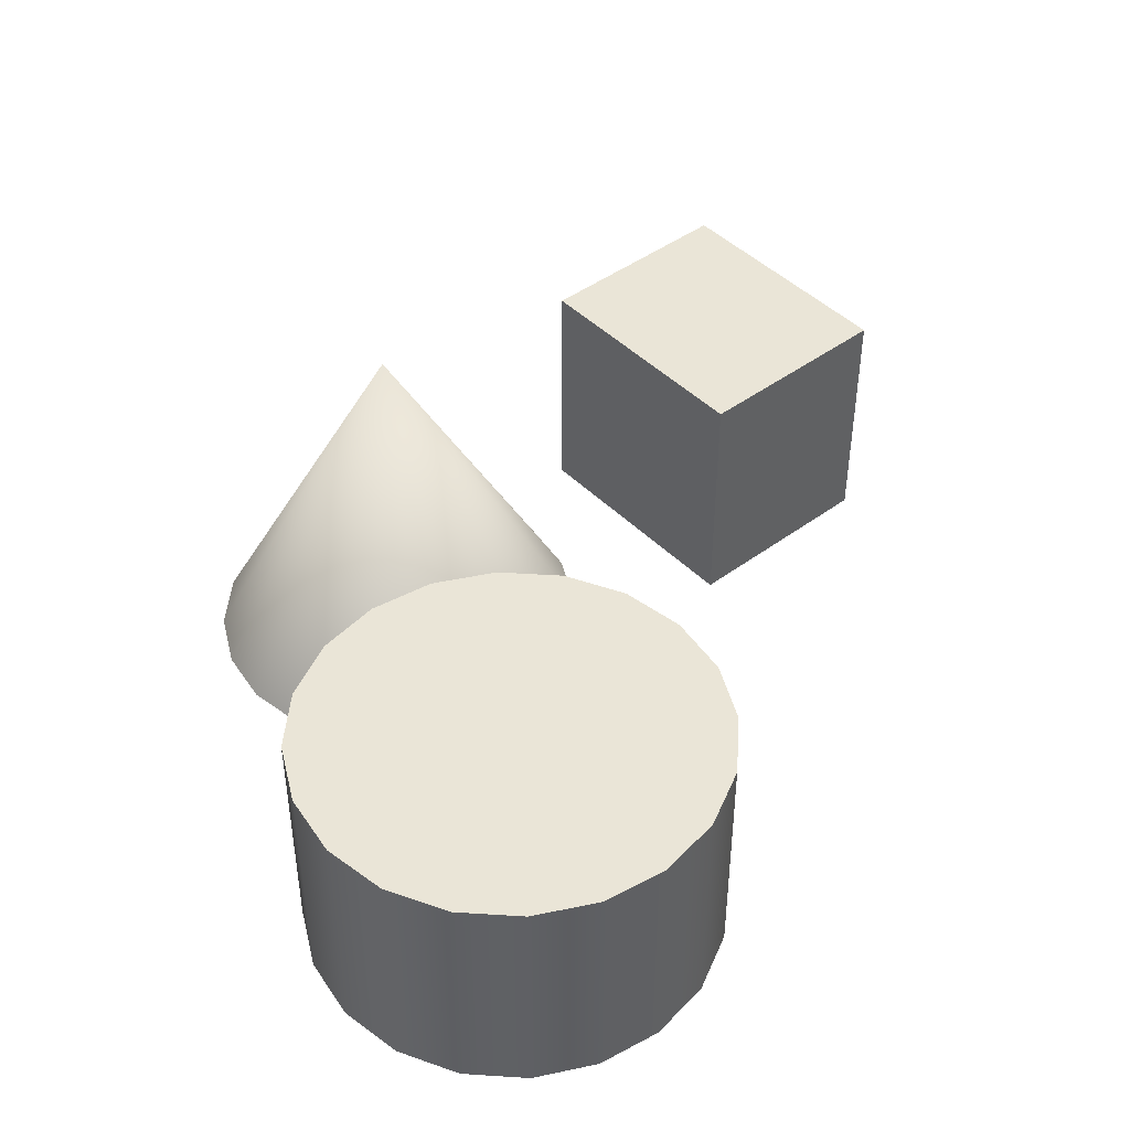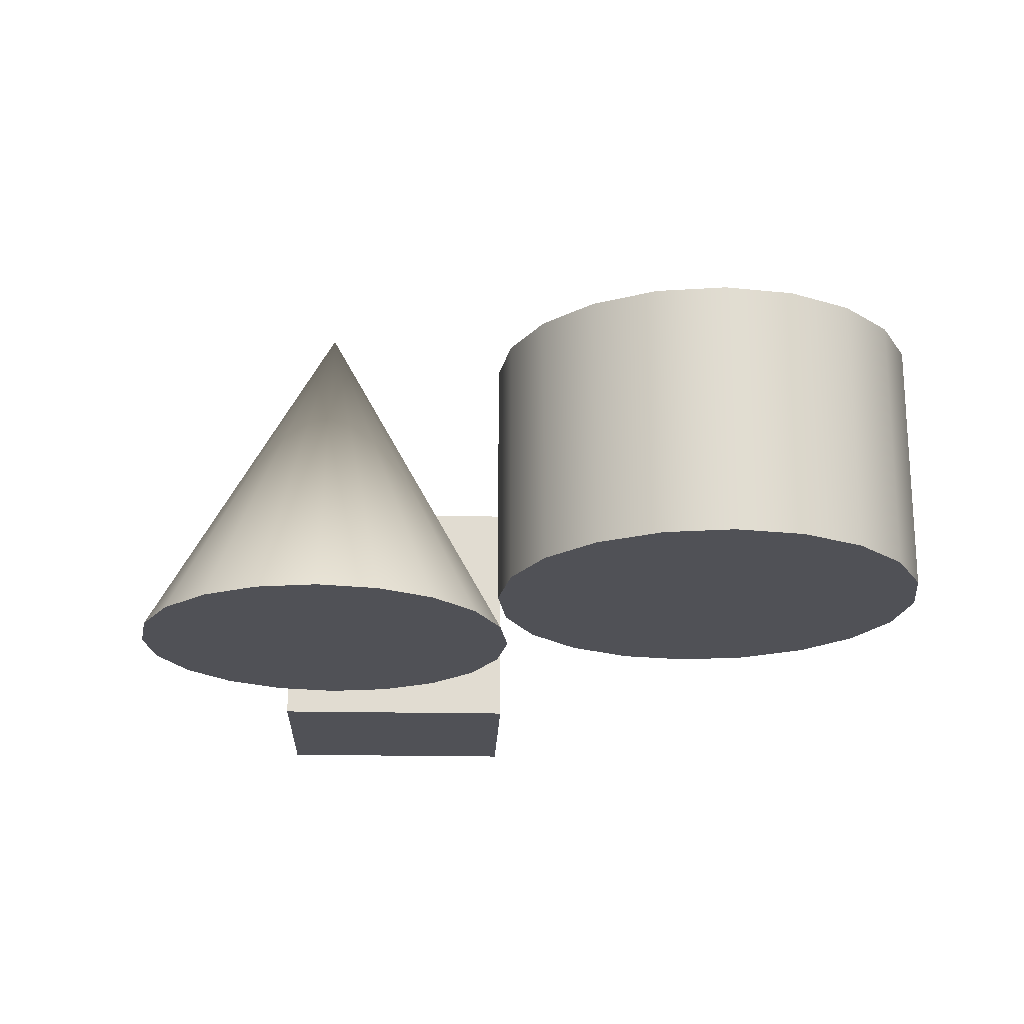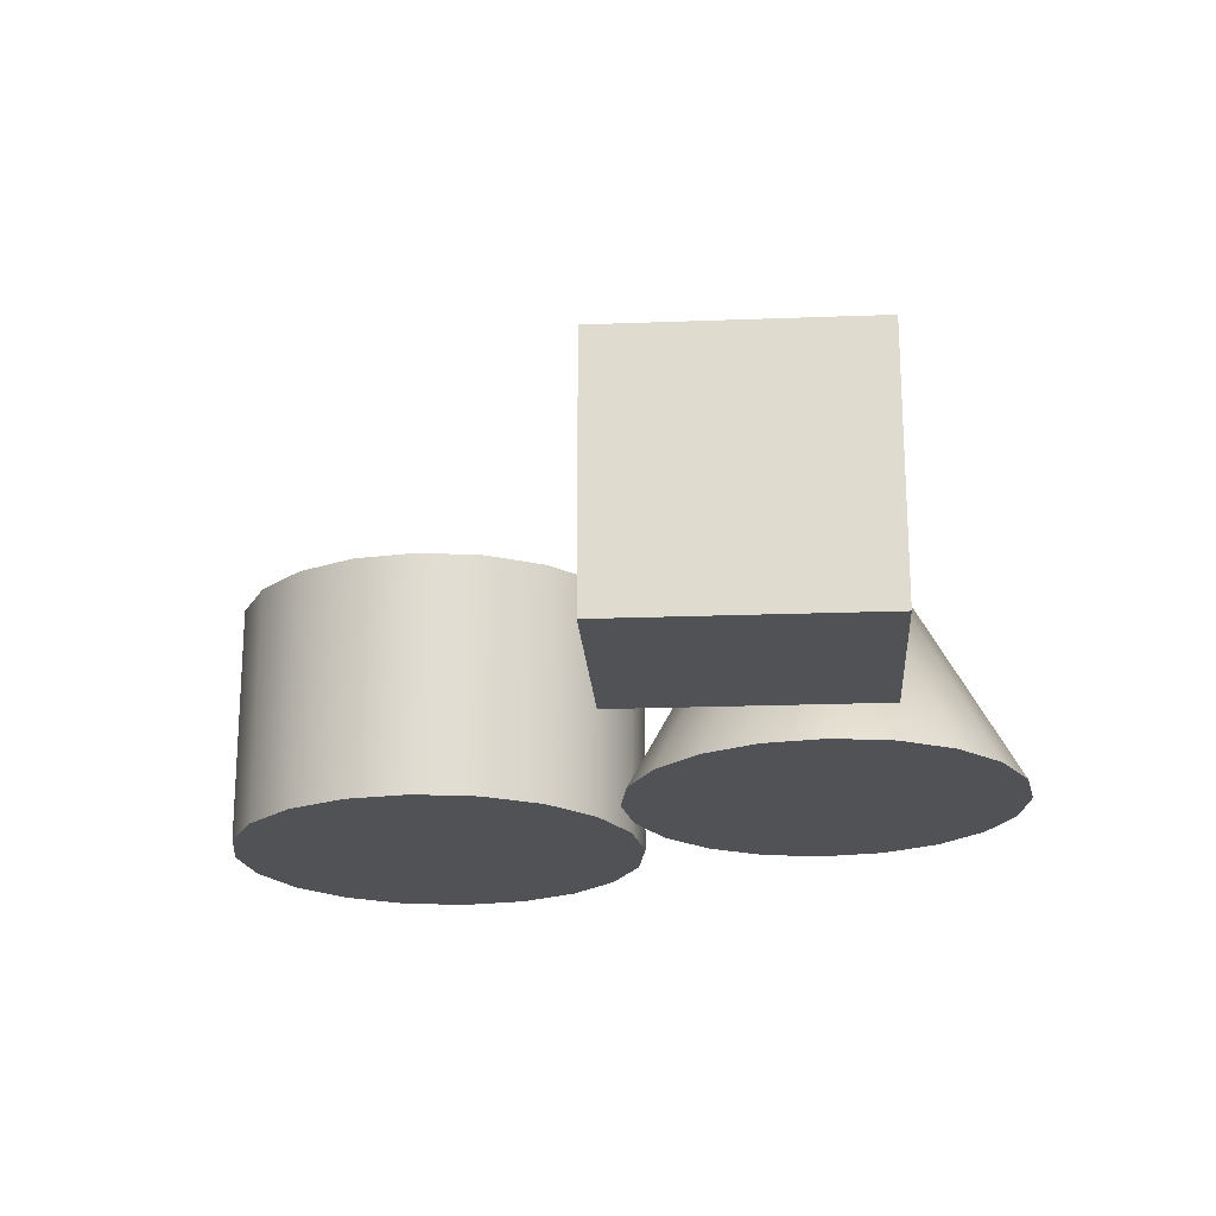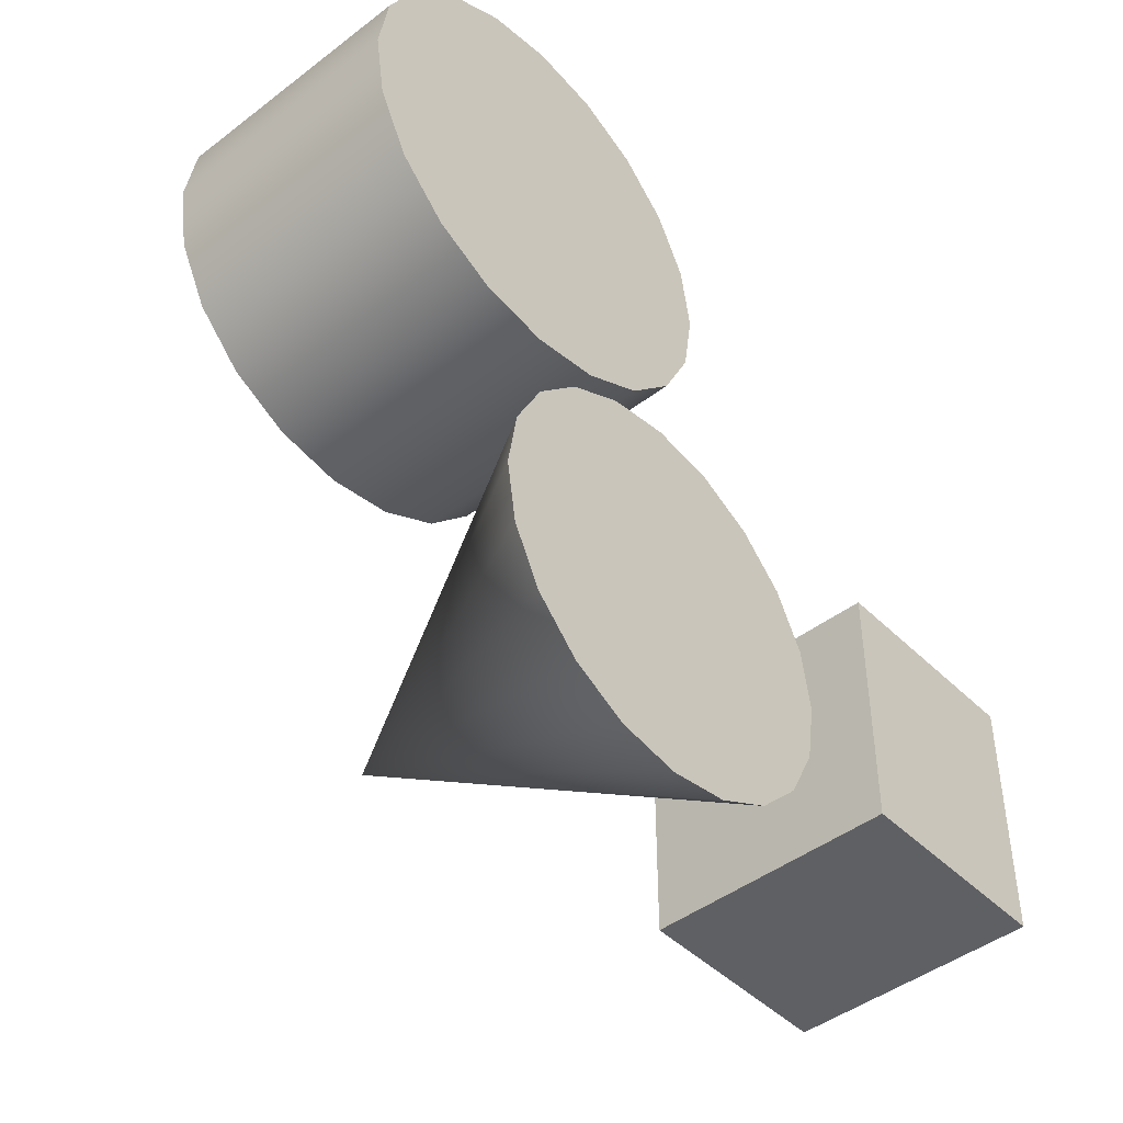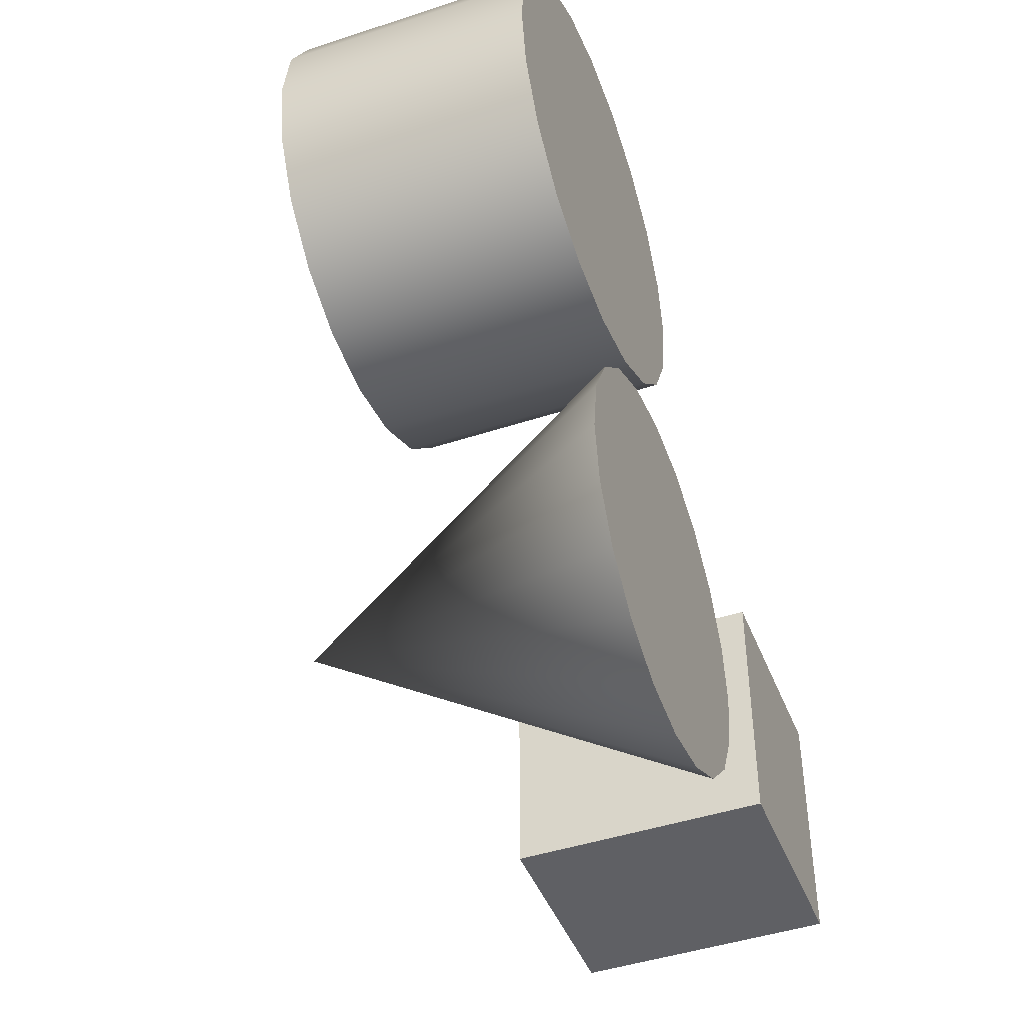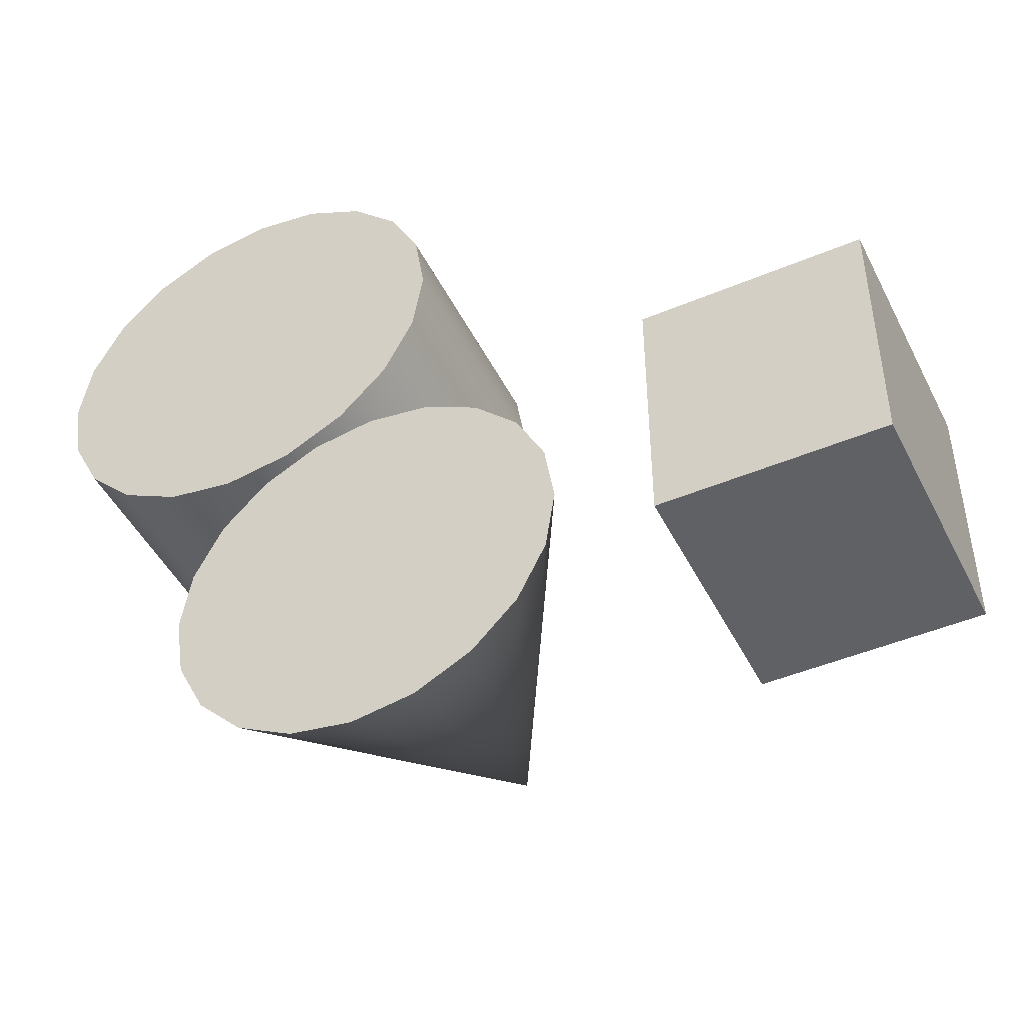
<metadata>
{"format":"obj","ext":"obj","renderer":"f3d","projection":"perspective","resolution":1024,"background":"white","views":[{"elev":44.3,"azim":-40.8,"up":"+Y"},{"elev":-20.4,"azim":-92.2,"up":"+Y"},{"elev":-21.0,"azim":93.9,"up":"+Y"},{"elev":-45.0,"azim":-48.5,"up":"+Z"},{"elev":-45.1,"azim":-69.1,"up":"+Z"},{"elev":-46.5,"azim":25.7,"up":"+Z"}]}
</metadata>
<code>
g default
v 6.983 0 -8.652
v 5.894 0 -10.79
v 4.198 0 -12.49
v 2.061 0 -13.57
v -0.308 0 -13.95
v -2.677 0 -13.57
v -4.814 0 -12.49
v -6.51 0 -10.79
v -7.599 0 -8.652
v -7.974 0 -6.283
v -7.599 0 -3.914
v -6.51 0 -1.777
v -4.814 0 -0.0806
v -2.677 0 1.008
v -0.308 0 1.384
v 2.061 0 1.008
v 4.198 0 -0.0806
v 5.894 0 -1.777
v 6.983 0 -3.914
v 7.358 0 -6.283
v -0.308 13.88 -6.283
g pCone1
f 1 20 19 18 17 16 15 14 13 12 11 10 9 8 7 6 5 4 3 2
f 1 2 21
f 2 3 21
f 3 4 21
f 4 5 21
f 5 6 21
f 6 7 21
f 7 8 21
f 8 9 21
f 9 10 21
f 10 11 21
f 11 12 21
f 12 13 21
f 13 14 21
f 14 15 21
f 15 16 21
f 16 17 21
f 17 18 21
f 18 19 21
f 19 20 21
f 20 1 21
g default
v 1.306 0 6.497
v 0.1324 0 4.195
v -1.695 0 2.367
v -3.997 0 1.194
v -6.549 0 0.7901
v -9.102 0 1.194
v -11.4 0 2.367
v -13.23 0 4.195
v -14.4 0 6.497
v -14.81 0 9.049
v -14.4 0 11.6
v -13.23 0 13.9
v -11.4 0 15.73
v -9.102 0 16.9
v -6.549 0 17.31
v -3.997 0 16.9
v -1.695 0 15.73
v 0.1324 0 13.9
v 1.306 0 11.6
v 1.71 0 9.049
v 1.306 9.642 6.497
v 0.1324 9.642 4.195
v -1.695 9.642 2.367
v -3.997 9.642 1.194
v -6.549 9.642 0.7901
v -9.102 9.642 1.194
v -11.4 9.642 2.367
v -13.23 9.642 4.195
v -14.4 9.642 6.497
v -14.81 9.642 9.049
v -14.4 9.642 11.6
v -13.23 9.642 13.9
v -11.4 9.642 15.73
v -9.102 9.642 16.9
v -6.549 9.642 17.31
v -3.997 9.642 16.9
v -1.695 9.642 15.73
v 0.1324 9.642 13.9
v 1.306 9.642 11.6
v 1.71 9.642 9.049
v -6.549 0 9.049
v -6.549 9.642 9.049
g pCylinder1
f 22 23 43 42
f 23 24 44 43
f 24 25 45 44
f 25 26 46 45
f 26 27 47 46
f 27 28 48 47
f 28 29 49 48
f 29 30 50 49
f 30 31 51 50
f 31 32 52 51
f 32 33 53 52
f 33 34 54 53
f 34 35 55 54
f 35 36 56 55
f 36 37 57 56
f 37 38 58 57
f 38 39 59 58
f 39 40 60 59
f 40 41 61 60
f 41 22 42 61
f 23 22 62
f 24 23 62
f 25 24 62
f 26 25 62
f 27 26 62
f 28 27 62
f 29 28 62
f 30 29 62
f 31 30 62
f 32 31 62
f 33 32 62
f 34 33 62
f 35 34 62
f 36 35 62
f 37 36 62
f 38 37 62
f 39 38 62
f 40 39 62
f 41 40 62
f 22 41 62
f 42 43 63
f 43 44 63
f 44 45 63
f 45 46 63
f 46 47 63
f 47 48 63
f 48 49 63
f 49 50 63
f 50 51 63
f 51 52 63
f 52 53 63
f 53 54 63
f 54 55 63
f 55 56 63
f 56 57 63
f 57 58 63
f 58 59 63
f 59 60 63
f 60 61 63
f 61 42 63
g default
v 11.05 -0 1.455
v 19.54 -0 1.455
v 11.05 9.921 1.455
v 19.54 9.921 1.455
v 11.05 9.921 -8.579
v 19.54 9.921 -8.579
v 11.05 -0 -8.579
v 19.54 -0 -8.579
g pCube1
f 64 65 67 66
f 66 67 69 68
f 68 69 71 70
f 70 71 65 64
f 65 71 69 67
f 70 64 66 68

</code>
